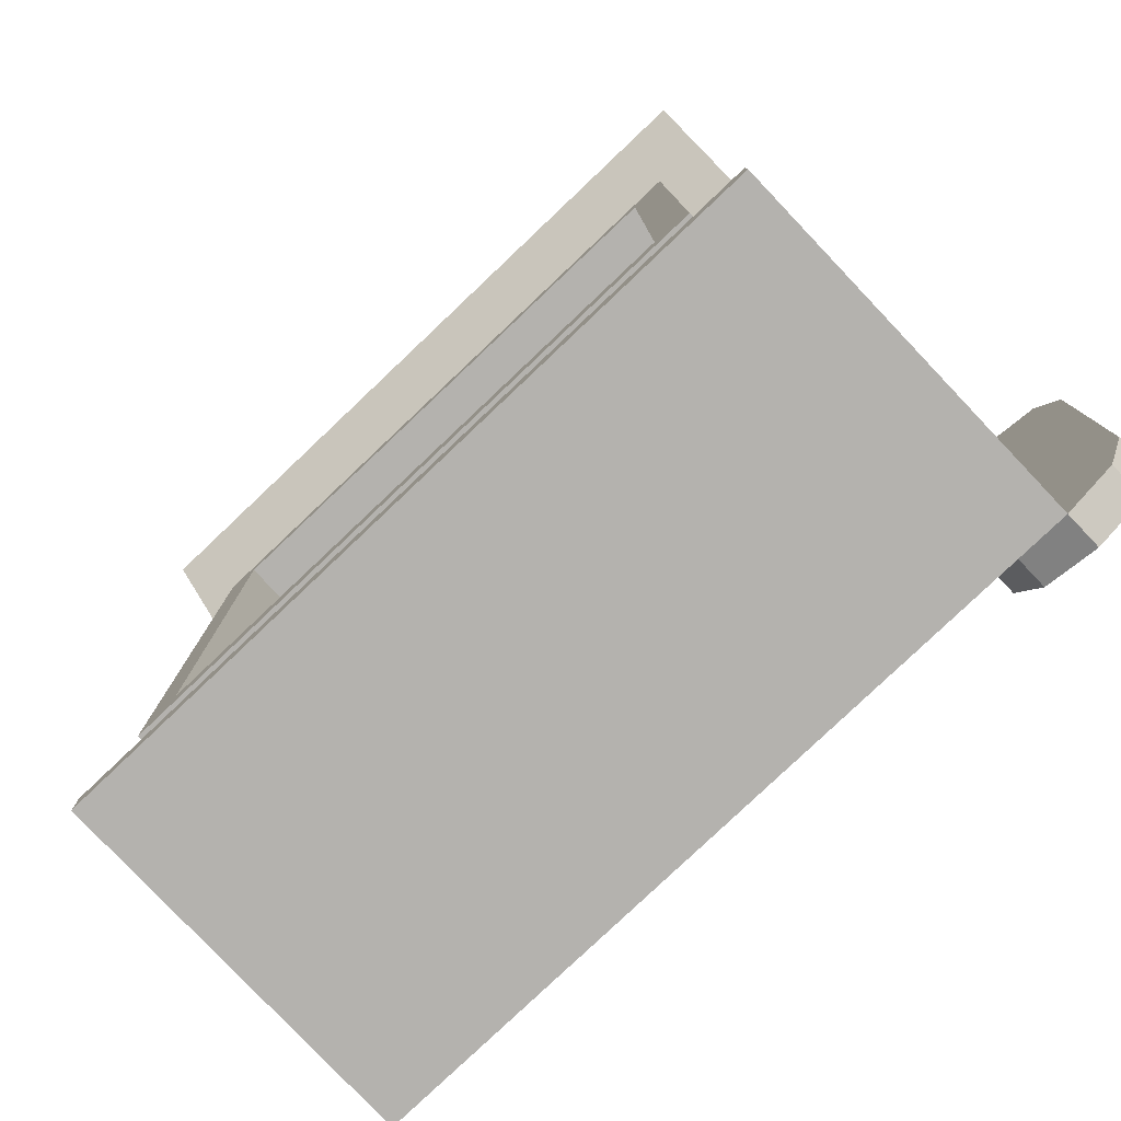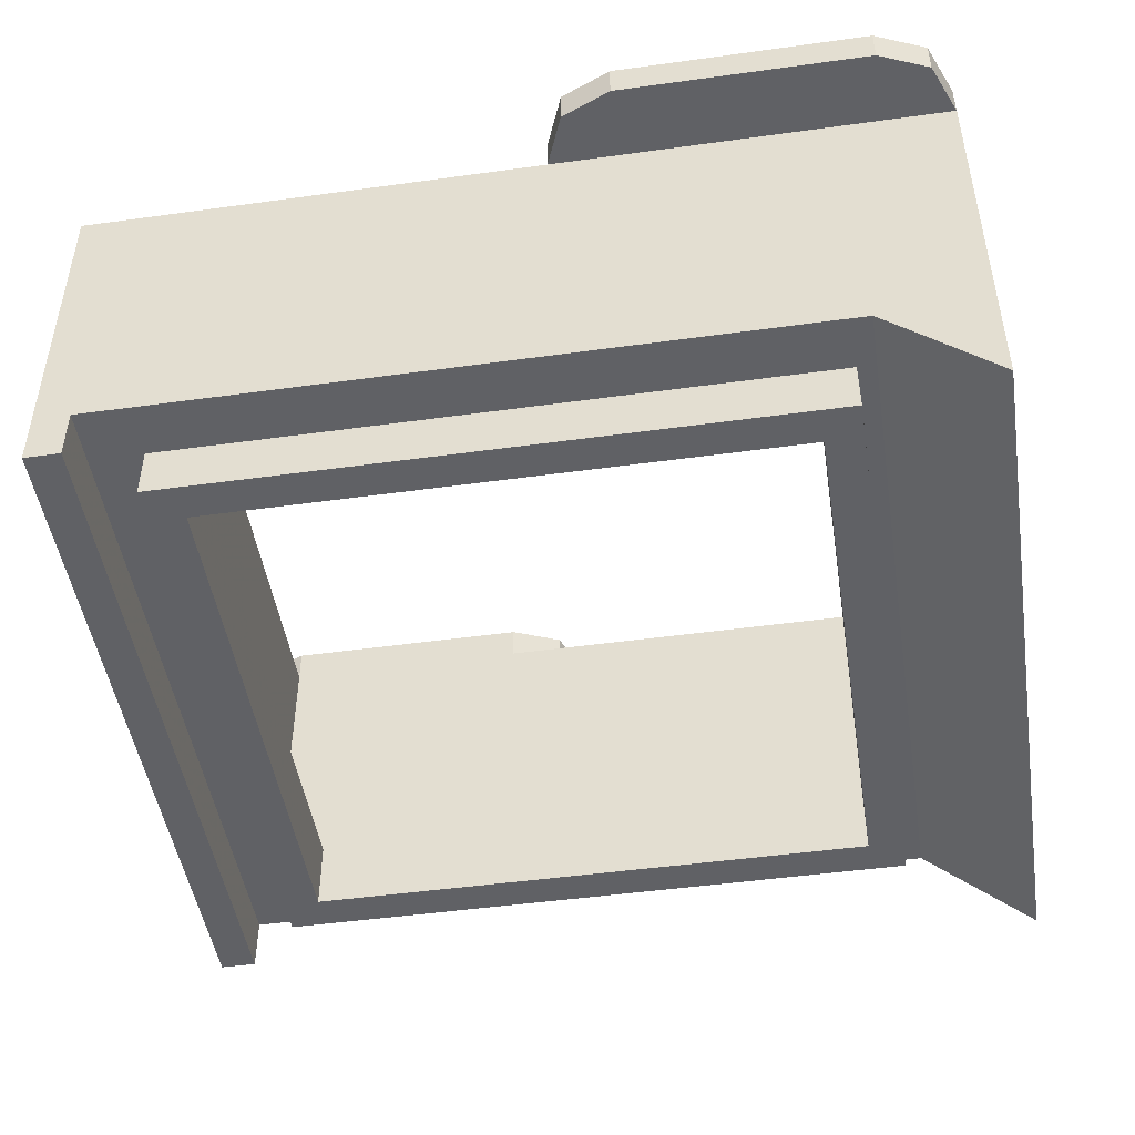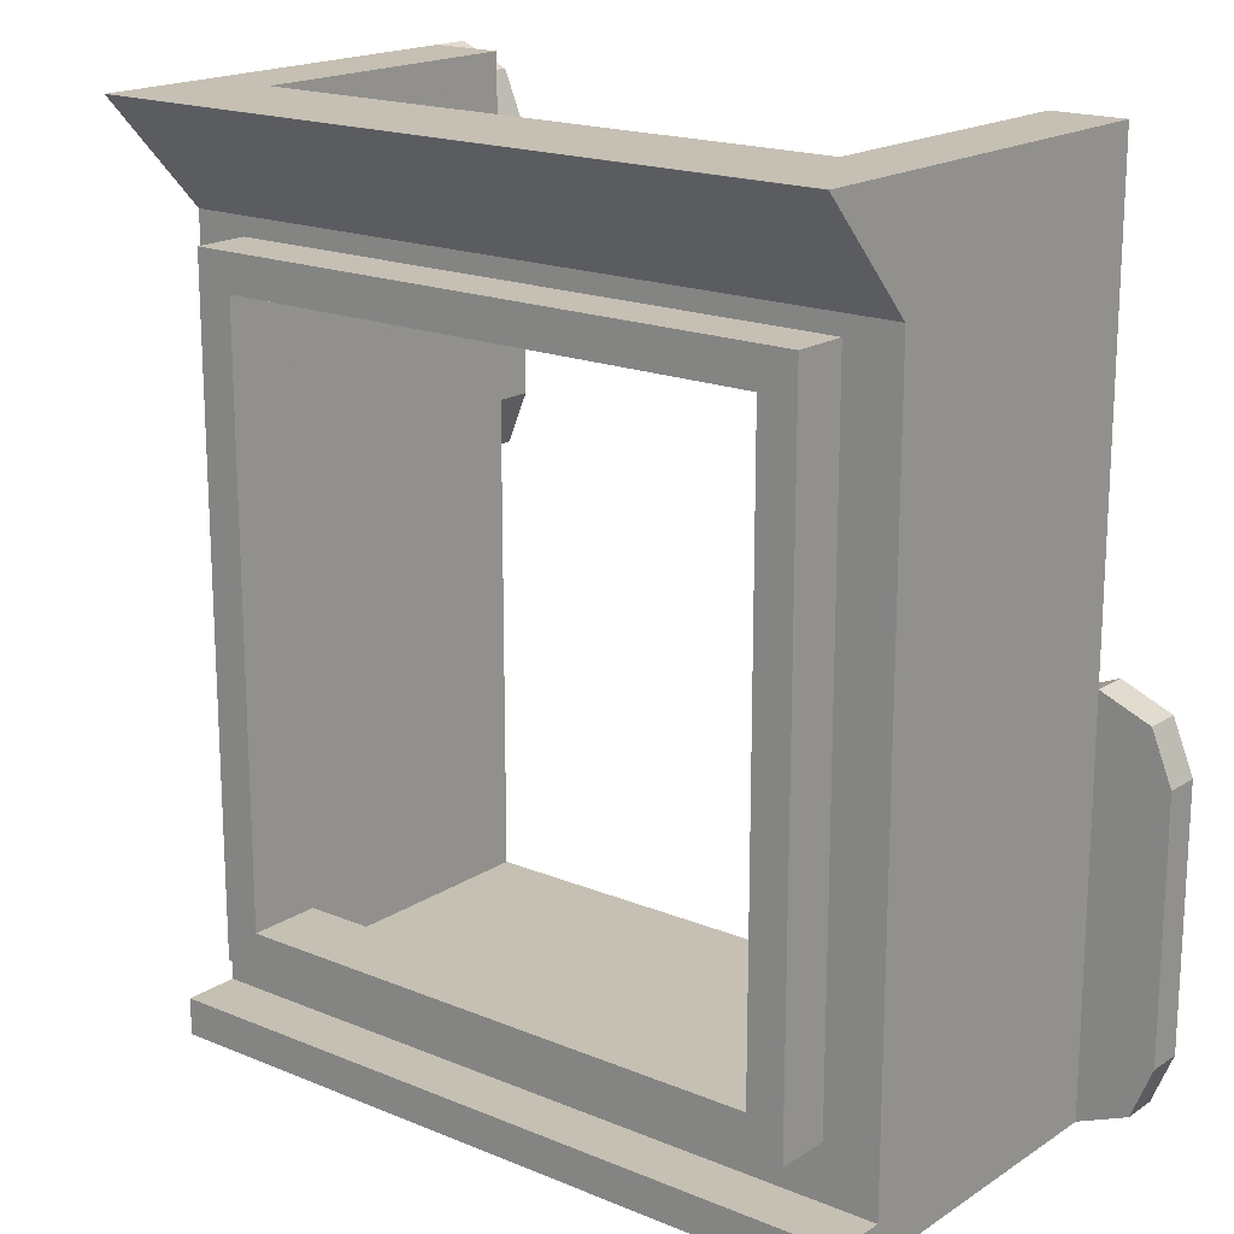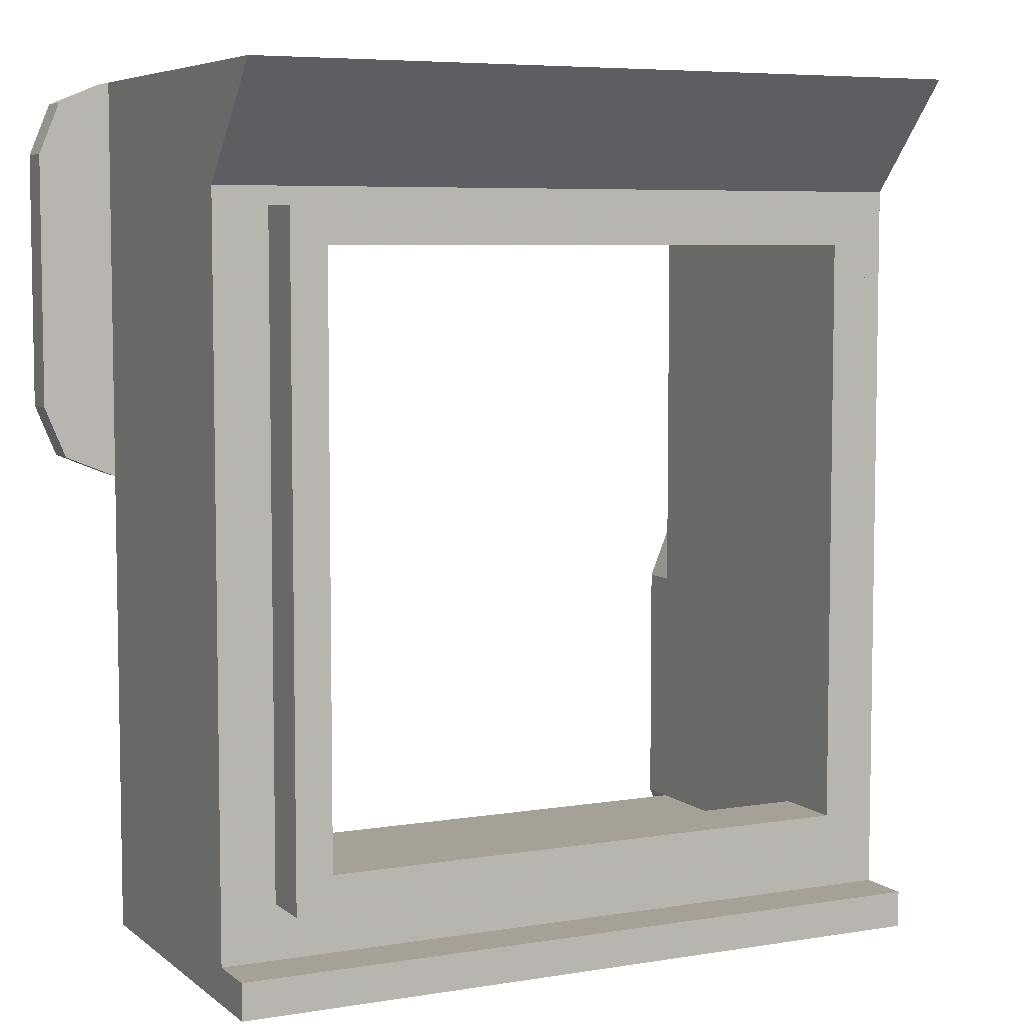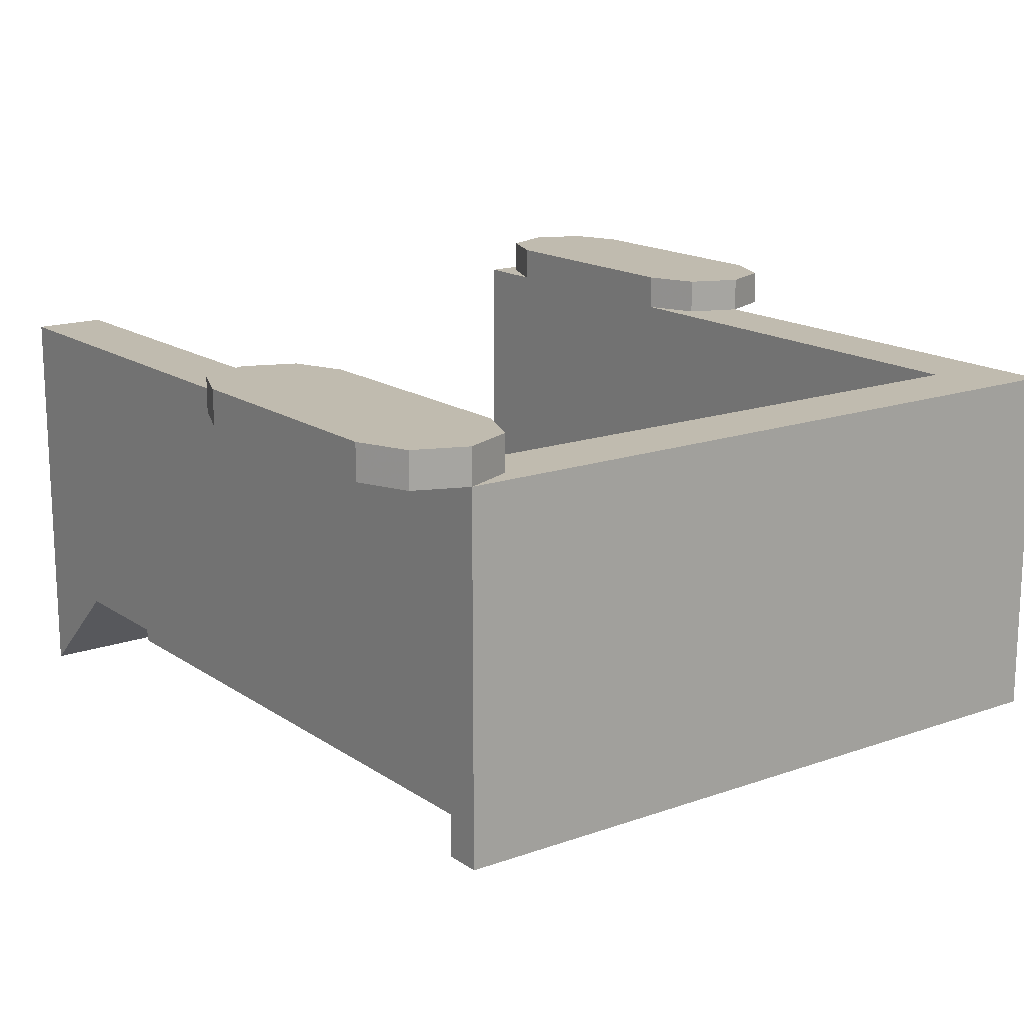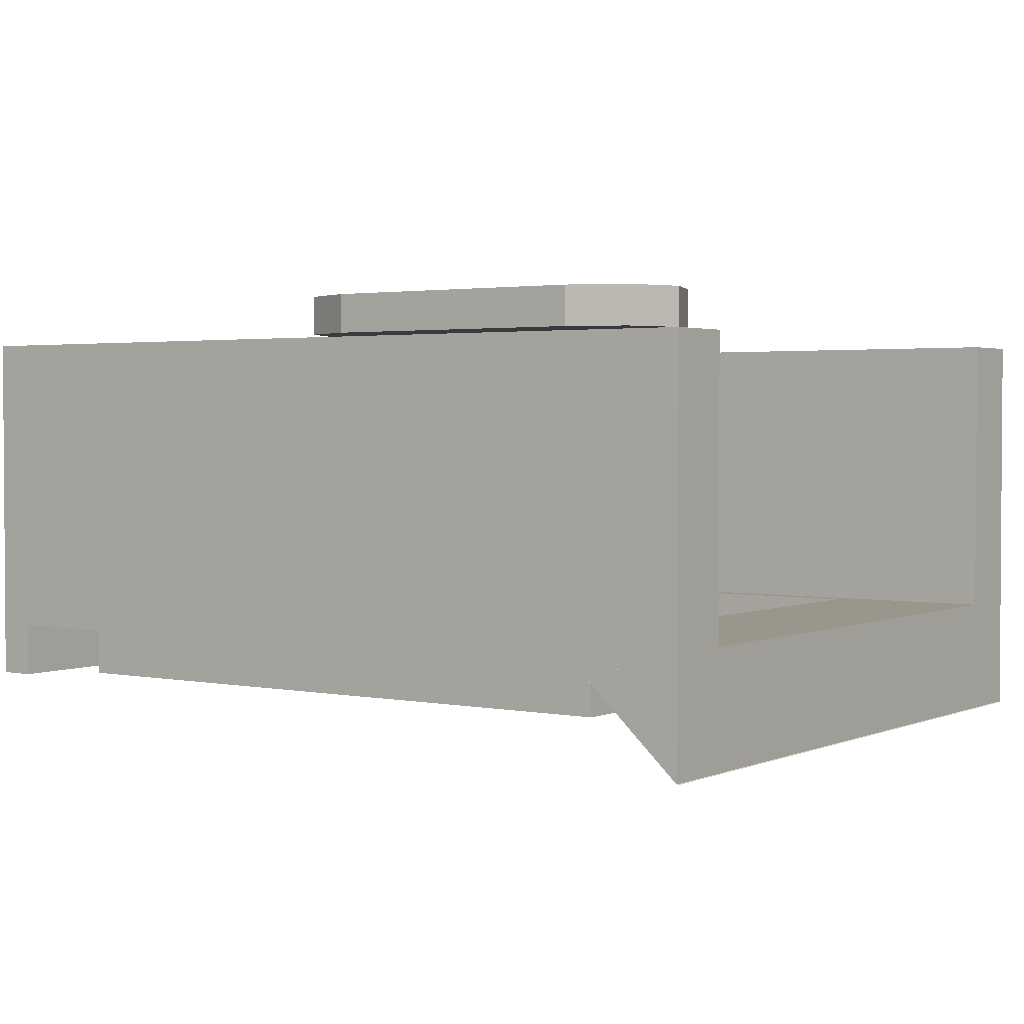
<metadata>
{"format":"obj","ext":"obj","renderer":"f3d","projection":"perspective","resolution":1024,"background":"white","views":[{"elev":-79.8,"azim":-136.5,"up":"+Y"},{"elev":-47.8,"azim":98.8,"up":"+Z"},{"elev":18.1,"azim":-141.2,"up":"+Y"},{"elev":6.2,"azim":153.8,"up":"+Y"},{"elev":16.1,"azim":-36.3,"up":"+Z"},{"elev":2.3,"azim":125.1,"up":"+Z"}]}
</metadata>
<code>
v -0.75 1.95 -0.3
v -0.75 1.95 -0.5
v 0.75 1.95 -0.5
v 0.75 1.95 -0.3
v -0.75 0.35 -0.3
v -0.75 0.35 -0.5
v -0.75 1.95 -0.5
v -0.75 1.95 -0.3
v 0.75 0.35 -0.3
v 0.75 0.35 -0.5
v -0.75 0.35 -0.5
v -0.75 0.35 -0.3
v 0.75 1.95 -0.3
v 0.75 1.95 -0.5
v 0.75 0.35 -0.5
v 0.75 0.35 -0.3
v -0.85 2.05 -0.35
v -0.85 2.05 -0.5
v 0.85 2.05 -0.5
v 0.85 2.05 -0.35
v -0.85 0.25 -0.35
v -0.85 0.25 -0.5
v -0.85 2.05 -0.5
v -0.85 2.05 -0.35
v 0.85 0.25 -0.35
v 0.85 0.25 -0.5
v -0.85 0.25 -0.5
v -0.85 0.25 -0.35
v 0.85 2.05 -0.35
v 0.85 2.05 -0.5
v 0.85 0.25 -0.5
v 0.85 0.25 -0.35
v -0.75 0.35 -0.5
v 0.75 0.35 -0.5
v 0.85 0.25 -0.5
v -0.85 0.25 -0.5
v -0.85 2.05 -0.5
v 0.85 2.05 -0.5
v 0.75 1.95 -0.5
v -0.75 1.95 -0.5
v 0.75 0.35 -0.5
v 0.75 1.95 -0.5
v 0.85 2.05 -0.5
v 0.85 0.25 -0.5
v -0.75 1.95 -0.5
v -0.75 0.35 -0.5
v -0.85 0.25 -0.5
v -0.85 2.05 -0.5
v -1 0 -0.35
v -1 0 -0.5
v 1 0 -0.5
v 1 0 -0.35
v -1 0.1 -0.35
v -1 0.1 -0.5
v -1 0 -0.5
v -1 0 -0.35
v 1 0.1 -0.35
v 1 0.1 -0.5
v -1 0.1 -0.5
v -1 0.1 -0.35
v 1 0 -0.35
v 1 0 -0.5
v 1 0.1 -0.5
v 1 0.1 -0.35
v -1 0.1 -0.5
v 1 0.1 -0.5
v 1 0 -0.5
v -1 0 -0.5
v 1 2.1 -0.35
v 1 2.05 -0.35
v -1 2.05 -0.35
v -1 2.1 -0.35
v -0.85 0.25 -0.35
v 0.85 0.25 -0.35
v 1 0.1 -0.35
v -1 0.1 -0.35
v -1 0.1 -0.35
v -1 2.05 -0.35
v -0.85 2.05 -0.35
v -0.85 0.25 -0.35
v 1 2.05 -0.35
v 1 0.1 -0.35
v 0.85 0.25 -0.35
v 0.85 2.05 -0.35
v 1 2.4 -0.35
v -1 2.4 -0.35
v -1 2.4 -0.3
v 1 2.4 -0.3
v 0.8 2.4 -0.3
v -0.8 2.4 -0.3
v -0.8 1.95 -0.3
v 0.8 1.95 -0.3
v 0.8 0.2 -0.3
v 0.8 1.95 -0.3
v 0.75 1.95 -0.3
v 0.75 0.35 -0.3
v -0.8 1.95 -0.3
v -0.8 0.2 -0.3
v -0.75 0.35 -0.3
v -0.75 1.95 -0.3
v 0.75 0.35 -0.3
v -0.75 0.35 -0.3
v -0.8 0.2 -0.3
v 0.8 0.2 -0.3
v -1 2.4 -0.6225
v -1 2.4 -0.3475
v 1 2.4 -0.3475
v 1 2.4 -0.6225
v 1 2.1 -0.35
v -1 2.1 -0.35
v -1 2.4 -0.625
v 1 2.4 -0.625
v -1 2.4 -0.35
v -1 2.4 -0.625
v -1 2.1 -0.35
v 1 2.4 -0.35
v 1 2.1 -0.35
v 1 2.4 -0.625
v -1 0 0.5
v -1 0 -0.35
v -1 2.4 -0.35
v -1 2.4 0.5
v 1 0 0.5
v 1 0 -0.35
v 1 2.4 -0.35
v 1 2.4 0.5
v 0.8 2.4 -0.3
v 0.8 0.2 -0.3
v 0.8 0.2 0.5
v 0.8 2.4 0.5
v 0.8 2.4 -0.3
v 0.8 2.4 0.5
v 1 2.4 0.5
v 1 2.4 -0.3
v -0.8 2.4 0.5
v -0.8 0.2 0.5
v -0.8 0.2 -0.3
v -0.8 2.4 -0.3
v -0.8 2.4 0.5
v -0.8 2.4 -0.3
v -1 2.4 -0.3
v -1 2.4 0.5
v -0.8 0.2 -0.3
v -0.8 0.2 0.5
v 0.8 0.2 0.5
v 0.8 0.2 -0.3
v -1 0 -0.35
v 1 0 -0.35
v 1 0 0.5
v -1 0 0.5
v 1 0 0.5
v 1 1.3 0.5
v 0.8 1.3 0.5
v 0.8 0.2 0.5
v -0.8 1.1 0.5
v -1 1.1 0.5
v -1 2.4 0.5
v -0.8 2.4 0.5
v -0.8 0 0.5
v 1 0 0.5
v 0.8 0.2 0.5
v -0.8 0.2 0.5
v 0.8 2.2 0.6
v 0.8 1.5 0.6
v 1.2 1.5 0.6
v 1.2 2.2 0.6
v 1.2 1.5 0.6
v 1.2 1.5 0.5
v 1.2 2.2 0.5
v 1.2 2.2 0.6
v 0.8 2.2 0.6
v 0.8 2.2 0.5
v 0.8 1.5 0.5
v 0.8 1.5 0.6
v 1.2 2.2 0.5
v 1.2 1.5 0.5
v 1 1.3 0.5
v 1 2.4 0.5
v 1.141 1.359 0.5
v 1.2 1.5 0.5
v 1.2 1.5 0.6
v 1.141 1.359 0.6
v 1 1.3 0.5
v 1.141 1.359 0.5
v 1.141 1.359 0.6
v 1 1.3 0.6
v 0.8586 1.359 0.5
v 1 1.3 0.5
v 1 1.3 0.6
v 0.8586 1.359 0.6
v 0.8 1.5 0.5
v 0.8586 1.359 0.5
v 0.8586 1.359 0.6
v 0.8 1.5 0.6
v 0.8586 1.359 0.6
v 1 1.3 0.6
v 1.141 1.359 0.6
v 0.8586 1.359 0.6
v 1.141 1.359 0.6
v 1.2 1.5 0.6
v 0.8 1.5 0.6
v 1.2 1.5 0.5
v 1.141 1.359 0.5
v 1 1.3 0.5
v 0.8 1.3 0.5
v 0.8586 1.359 0.5
v 0.8 1.5 0.5
v 0.8 1.3 0.5
v 1 1.3 0.5
v 0.8586 1.359 0.5
v 1.141 2.341 0.5
v 1.2 2.2 0.5
v 1.2 2.2 0.6
v 1.141 2.341 0.6
v 1 2.4 0.5
v 1.141 2.341 0.5
v 1.141 2.341 0.6
v 1 2.4 0.6
v 0.8586 2.341 0.5
v 1 2.4 0.5
v 1 2.4 0.6
v 0.8586 2.341 0.6
v 0.8 2.2 0.5
v 0.8586 2.341 0.5
v 0.8586 2.341 0.6
v 0.8 2.2 0.6
v 0.8586 2.341 0.6
v 1 2.4 0.6
v 1.141 2.341 0.6
v 0.8586 2.341 0.6
v 1.141 2.341 0.6
v 1.2 2.2 0.6
v 0.8 2.2 0.6
v 1.2 2.2 0.5
v 1.141 2.341 0.5
v 1 2.4 0.5
v 0.8 2.4 0.5
v 0.8586 2.341 0.5
v 0.8 2.2 0.5
v 0.8 2.4 0.5
v 1 2.4 0.5
v 0.8586 2.341 0.5
v -0.8 0.9 0.6
v -0.8 0.2 0.6
v -1.2 0.2 0.6
v -1.2 0.9 0.6
v -1.2 0.2 0.6
v -1.2 0.2 0.5
v -1.2 0.9 0.5
v -1.2 0.9 0.6
v -0.8 0.9 0.6
v -0.8 0.9 0.5
v -0.8 0.2 0.5
v -0.8 0.2 0.6
v -1.2 0.9 0.5
v -1.2 0.2 0.5
v -1 0 0.5
v -1 1.1 0.5
v -1.141 0.05858 0.5
v -1.2 0.2 0.5
v -1.2 0.2 0.6
v -1.141 0.05858 0.6
v -1 0 0.5
v -1.141 0.05858 0.5
v -1.141 0.05858 0.6
v -1 0 0.6
v -0.8586 0.05858 0.5
v -1 0 0.5
v -1 0 0.6
v -0.8586 0.05858 0.6
v -0.8 0.2 0.5
v -0.8586 0.05858 0.5
v -0.8586 0.05858 0.6
v -0.8 0.2 0.6
v -0.8586 0.05858 0.6
v -1 0 0.6
v -1.141 0.05858 0.6
v -0.8586 0.05858 0.6
v -1.141 0.05858 0.6
v -1.2 0.2 0.6
v -0.8 0.2 0.6
v -1.2 0.2 0.5
v -1.141 0.05858 0.5
v -1 0 0.5
v -0.8 0 0.5
v -0.8586 0.05858 0.5
v -0.8 0.2 0.5
v -0.8 0 0.5
v -1 0 0.5
v -0.8586 0.05858 0.5
v -1.141 1.041 0.5
v -1.2 0.9 0.5
v -1.2 0.9 0.6
v -1.141 1.041 0.6
v -1 1.1 0.5
v -1.141 1.041 0.5
v -1.141 1.041 0.6
v -1 1.1 0.6
v -0.8586 1.041 0.5
v -1 1.1 0.5
v -1 1.1 0.6
v -0.8586 1.041 0.6
v -0.8 0.9 0.5
v -0.8586 1.041 0.5
v -0.8586 1.041 0.6
v -0.8 0.9 0.6
v -0.8586 1.041 0.6
v -1 1.1 0.6
v -1.141 1.041 0.6
v -0.8586 1.041 0.6
v -1.141 1.041 0.6
v -1.2 0.9 0.6
v -0.8 0.9 0.6
v -1.2 0.9 0.5
v -1.141 1.041 0.5
v -1 1.1 0.5
v -0.8 1.1 0.5
v -0.8586 1.041 0.5
v -0.8 0.9 0.5
v -0.8 1.1 0.5
v -1 1.1 0.5
v -0.8586 1.041 0.5
g mesh7710168
f 1 2 3
f 3 4 1
f 5 6 7
f 7 8 5
f 9 10 11
f 11 12 9
f 13 14 15
f 15 16 13
g mesh7710170
f 17 19 18
f 19 17 20
f 21 23 22
f 23 21 24
f 25 27 26
f 27 25 28
f 29 31 30
f 31 29 32
f 33 34 35
f 35 36 33
f 37 38 39
f 39 40 37
f 41 42 43
f 43 44 41
f 45 46 47
f 47 48 45
g mesh7710173
f 49 50 51
f 51 52 49
f 53 54 55
f 55 56 53
f 57 58 59
f 59 60 57
f 61 62 63
f 63 64 61
f 65 66 67
f 67 68 65
g mesh7710176
f 69 70 71
f 71 72 69
f 73 74 75
f 75 76 73
f 77 78 79
f 79 80 77
f 81 82 83
f 83 84 81
f 85 86 87
f 87 88 85
g mesh7710178
f 89 90 91
f 91 92 89
f 93 94 95
f 95 96 93
f 97 98 99
f 99 100 97
f 101 102 103
f 103 104 101
g mesh7710180
f 105 106 107
f 107 108 105
f 109 110 111
f 111 112 109
f 113 114 115
f 116 117 118
g mesh7710183
f 119 121 120
f 121 119 122
g mesh7710185
f 123 124 125
f 125 126 123
g mesh7710188
f 127 128 129
f 129 130 127
f 131 132 133
f 133 134 131
g mesh7710190
f 135 136 137
f 137 138 135
f 139 140 141
f 141 142 139
g mesh7710192
f 143 144 145
f 145 146 143
g mesh7710194
f 147 148 149
f 149 150 147
g mesh7710196
f 151 152 153
f 153 154 151
g mesh7710197
f 155 157 156
f 157 155 158
f 159 160 161
f 161 162 159
g mesh7710201
f 163 164 165
f 165 166 163
f 167 168 169
f 169 170 167
f 171 172 173
f 173 174 171
f 175 176 177
f 177 178 175
g mesh7710205
f 179 180 181
f 181 182 179
f 183 184 185
f 185 186 183
f 187 188 189
f 189 190 187
f 191 192 193
f 193 194 191
g mesh7710209
f 195 196 197
f 198 199 200
f 200 201 198
g mesh7710211
f 202 203 204
g mesh7710213
f 205 206 207
f 208 209 210
g mesh7710217
f 211 213 212
f 213 211 214
f 215 217 216
f 217 215 218
f 219 221 220
f 221 219 222
f 223 225 224
f 225 223 226
g mesh7710221
f 227 229 228
f 230 232 231
f 232 230 233
g mesh7710223
f 234 236 235
g mesh7710225
f 237 239 238
f 240 242 241
g mesh7710229
f 243 245 244
f 245 243 246
f 247 249 248
f 249 247 250
f 251 253 252
f 253 251 254
f 255 257 256
f 257 255 258
g mesh7710233
f 259 261 260
f 261 259 262
f 263 265 264
f 265 263 266
f 267 269 268
f 269 267 270
f 271 273 272
f 273 271 274
g mesh7710237
f 275 277 276
f 278 280 279
f 280 278 281
g mesh7710239
f 282 284 283
g mesh7710241
f 285 287 286
f 288 290 289
g mesh7710245
f 291 292 293
f 293 294 291
f 295 296 297
f 297 298 295
f 299 300 301
f 301 302 299
f 303 304 305
f 305 306 303
g mesh7710249
f 307 308 309
f 310 311 312
f 312 313 310
g mesh7710251
f 314 315 316
g mesh7710253
f 317 318 319
f 320 321 322

</code>
